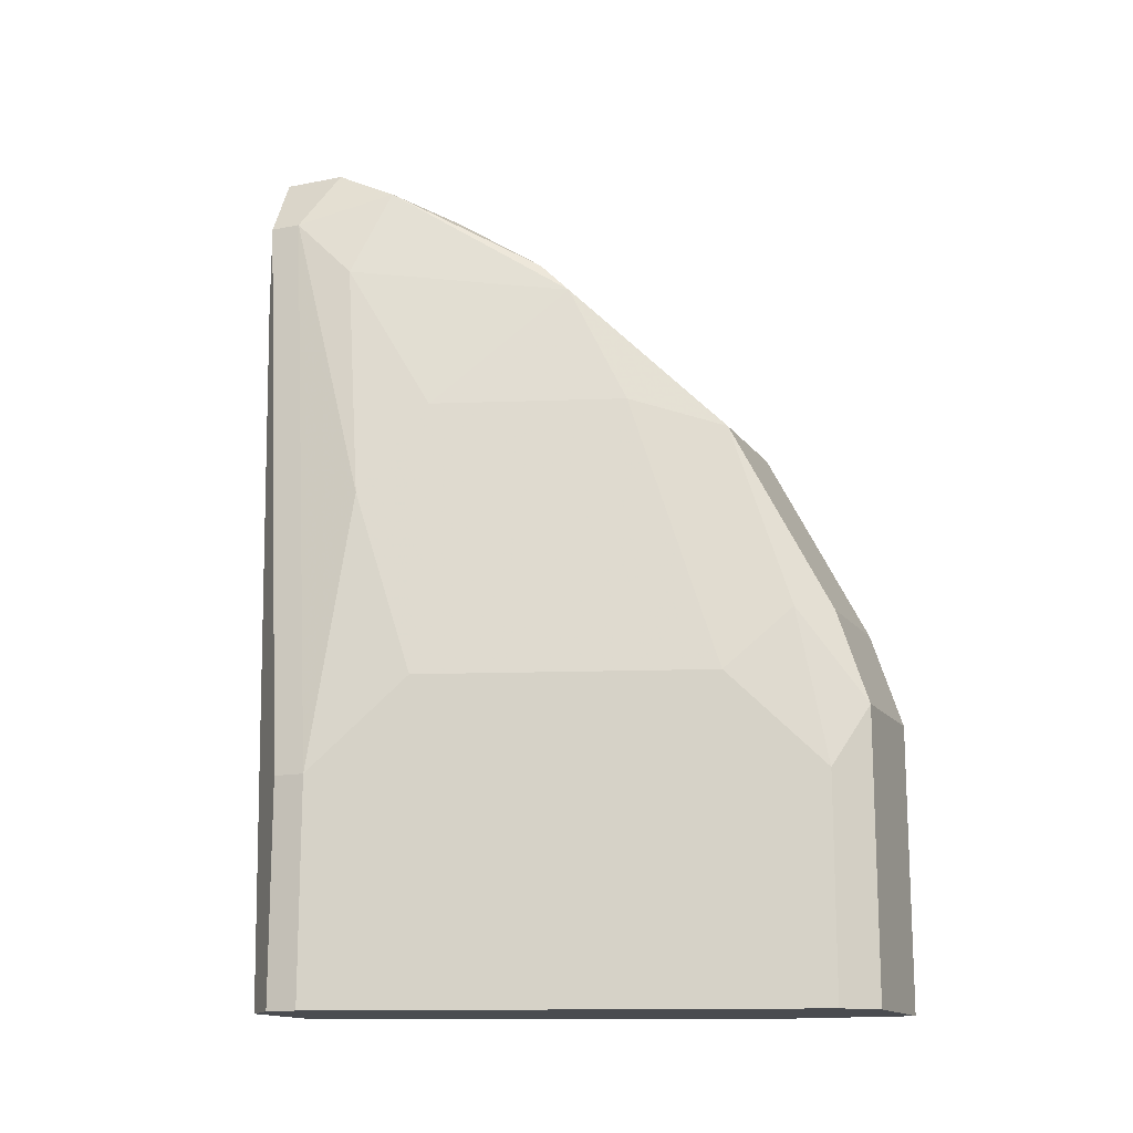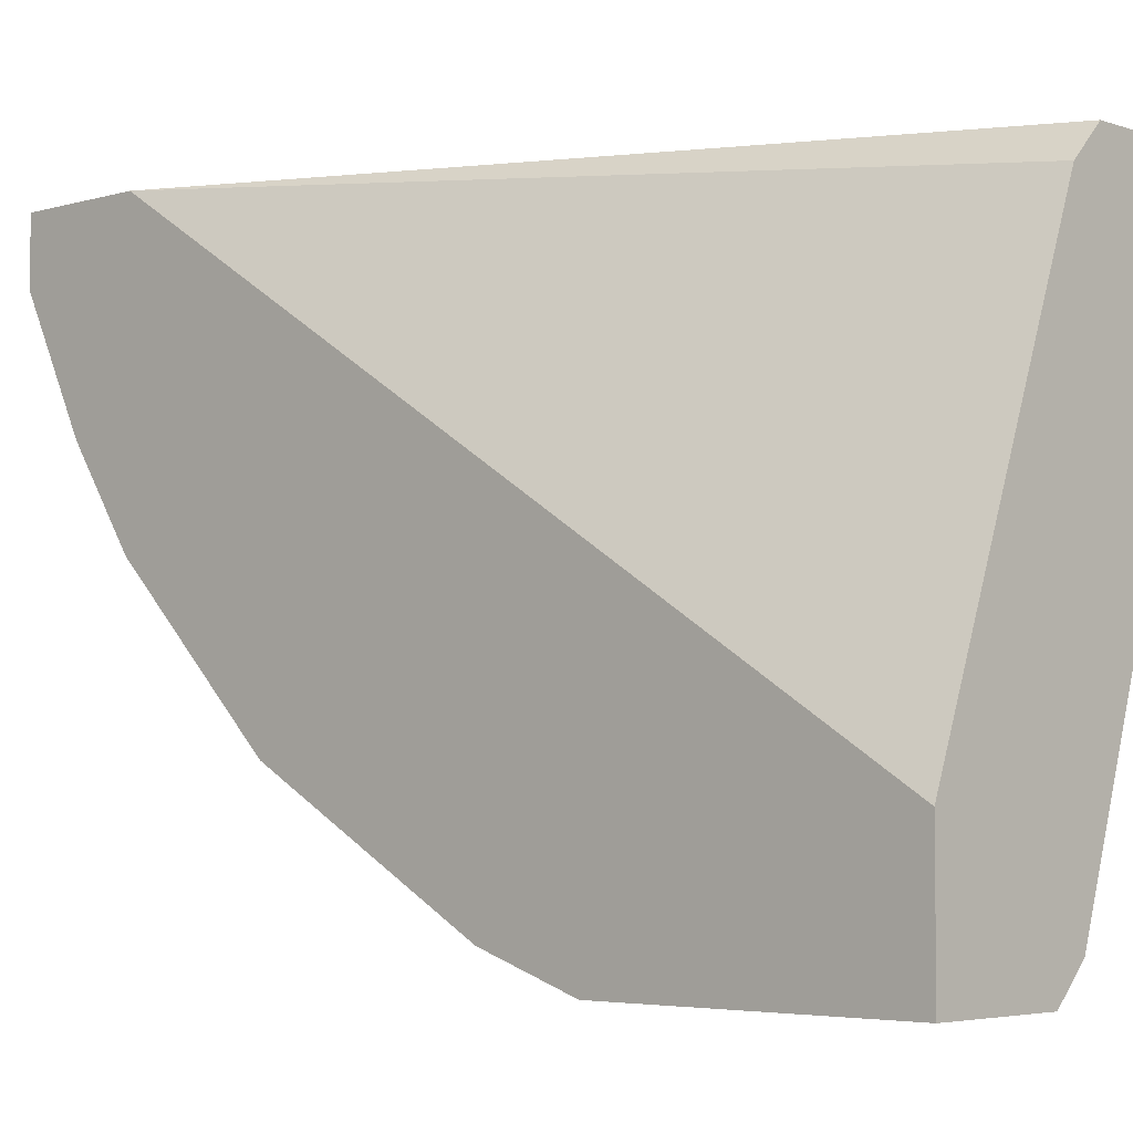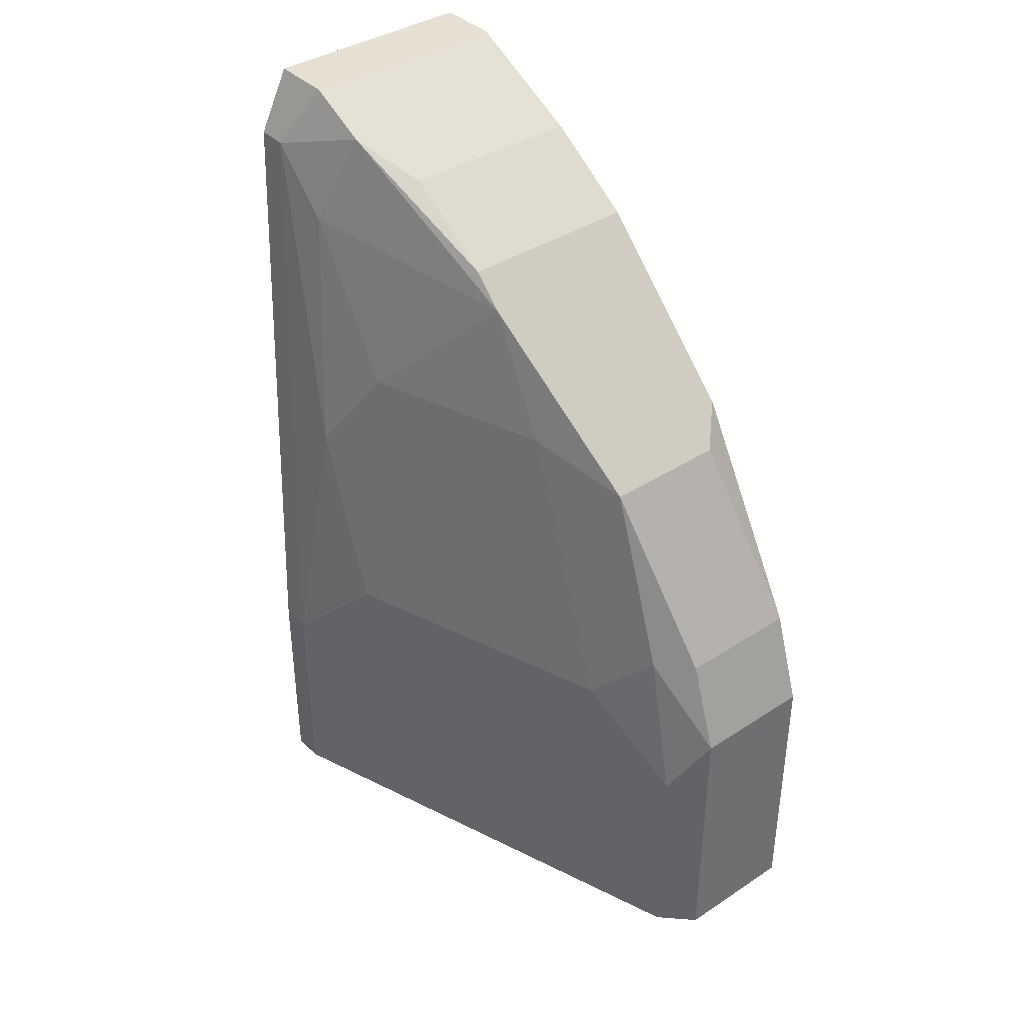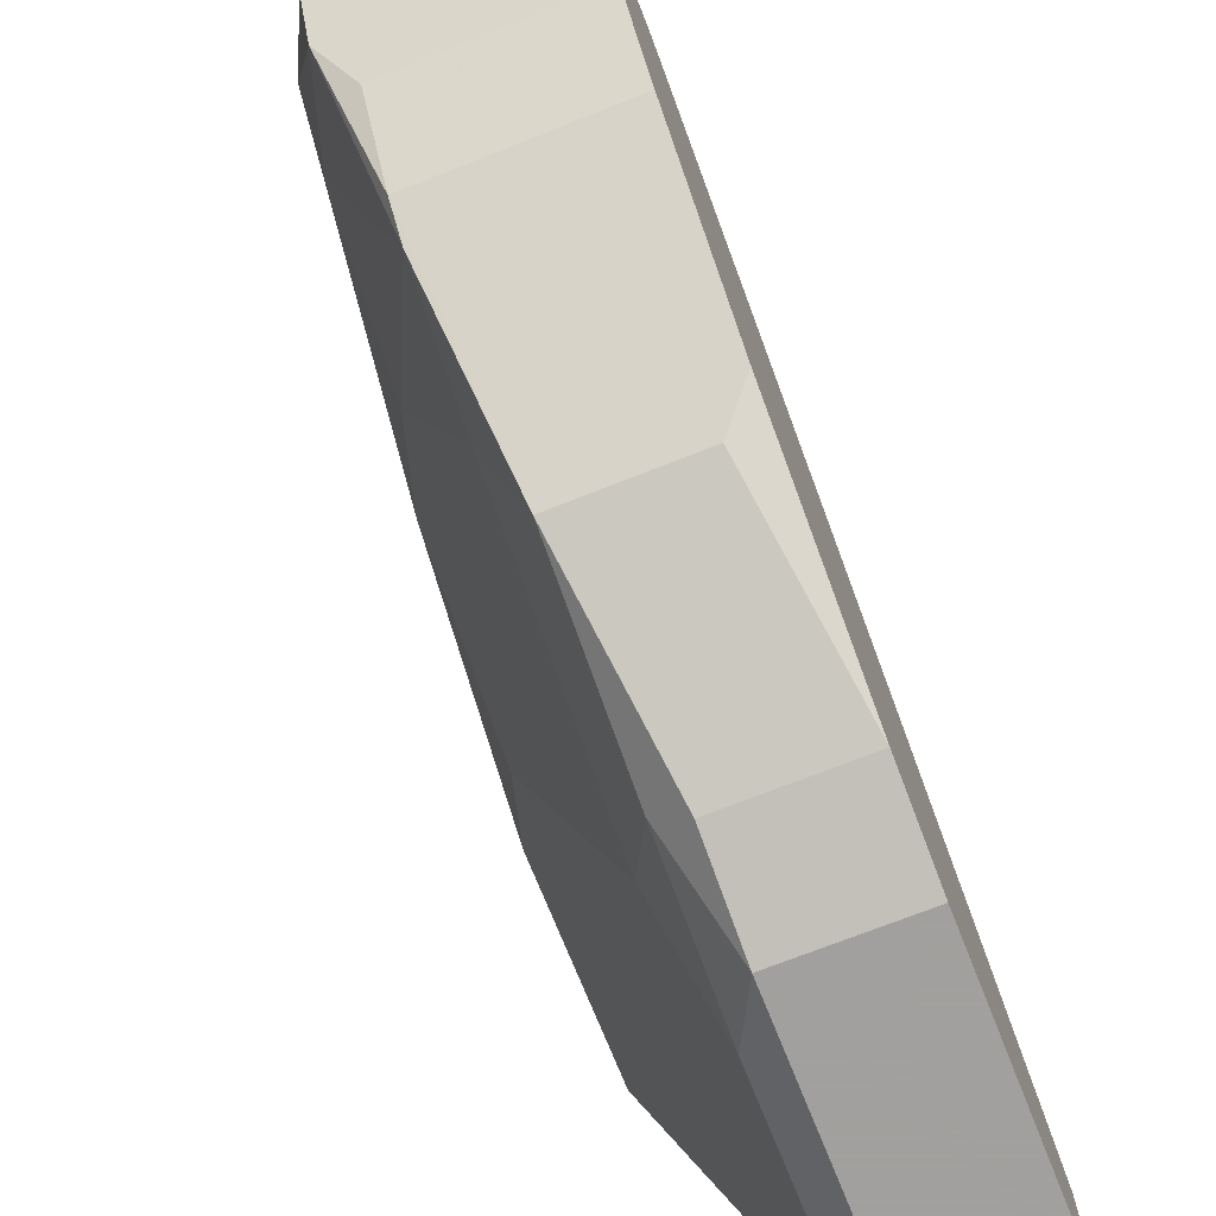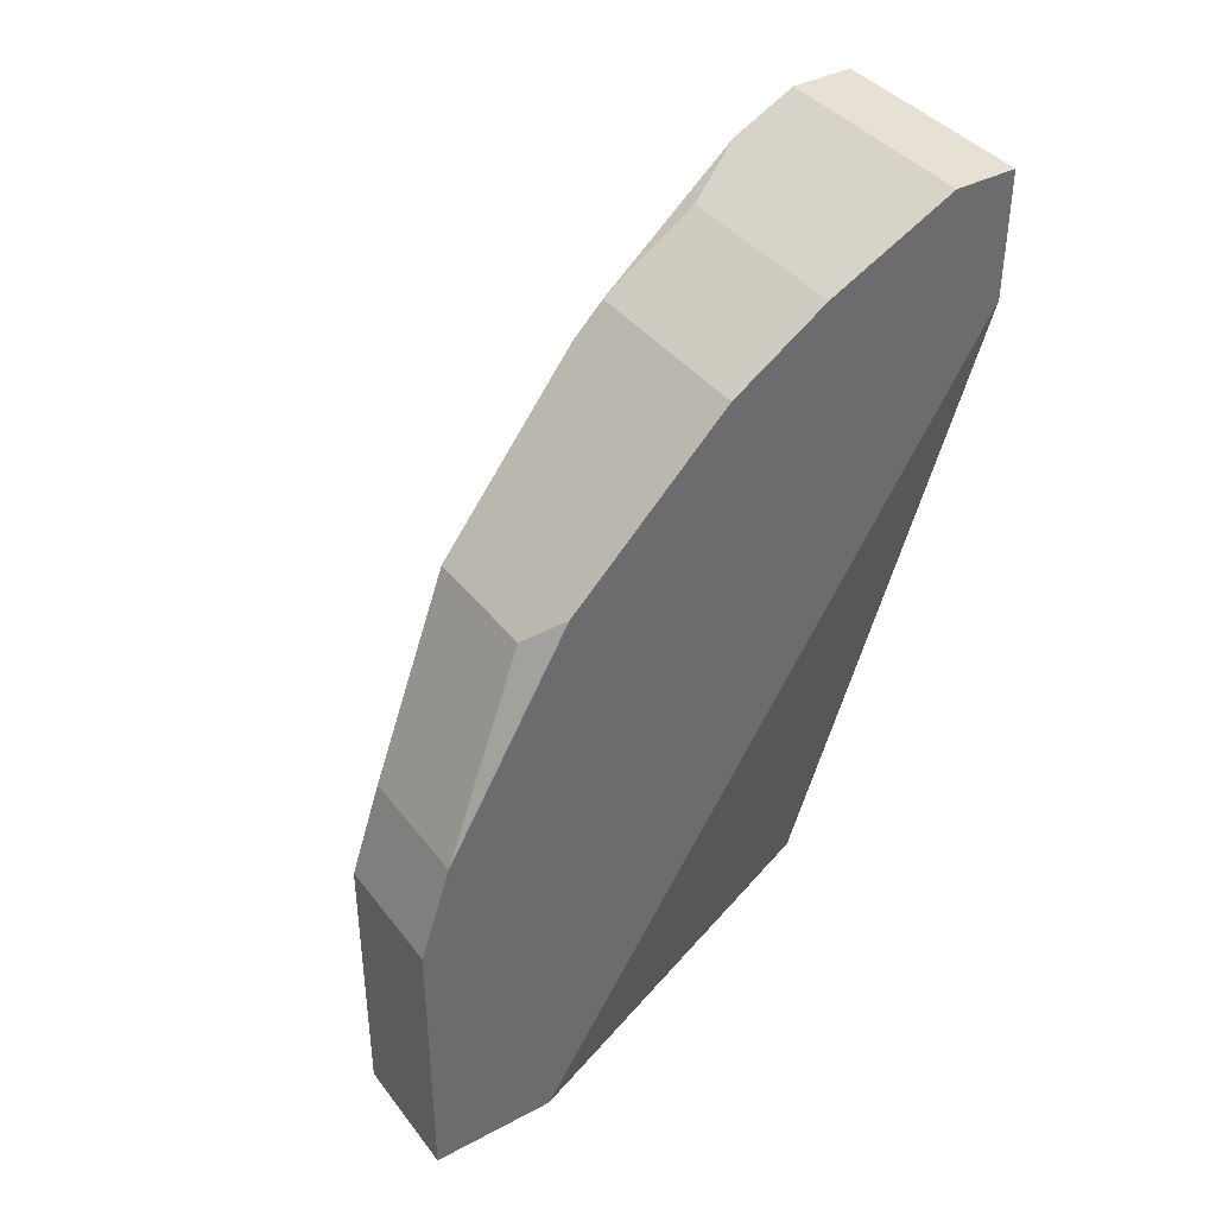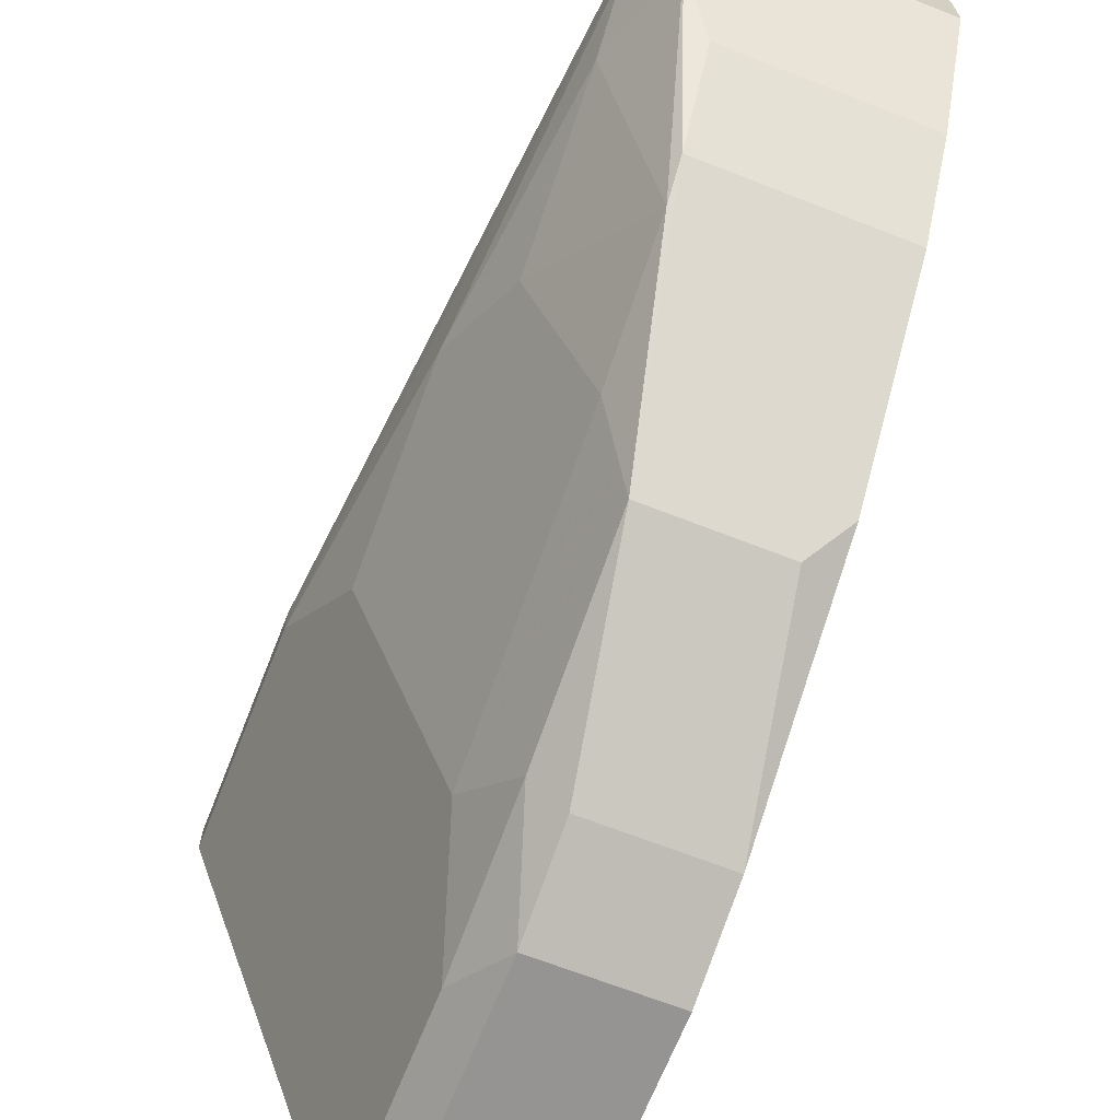
<metadata>
{"format":"obj","ext":"obj","renderer":"f3d","projection":"perspective","resolution":1024,"background":"white","views":[{"elev":-14.8,"azim":-67.1,"up":"+Z"},{"elev":-4.4,"azim":132.9,"up":"+Y"},{"elev":38.5,"azim":-39.4,"up":"+Z"},{"elev":-71.9,"azim":21.6,"up":"+Y"},{"elev":39.2,"azim":56.6,"up":"+Z"},{"elev":-67.2,"azim":-21.5,"up":"+Y"}]}
</metadata>
<code>
v -0.006323 -0.02565 0.05384
v -0.006323 -0.01726 0.05594
v -0.006323 -0.02146 0.05594
v -0.008417 -0.02984 0.03707
v -0.008417 -0.01726 0.04546
v -0.008417 -0.01726 0.05174
v -0.008417 -0.02356 0.04755
v -0.008417 -0.01936 0.05174
v -0.002132 -0.0487 0.03497
v -0.002132 -0.05498 0.01193
v -0.002132 -0.05498 -0.002743
v -0.002132 -0.02146 -0.002743
v -0.002132 -0.05289 0.02241
v -0.004226 -0.0487 0.01822
v -0.004226 -0.02984 0.05174
v -0.004226 -0.03613 0.04755
v -0.004226 -0.03822 0.04546
v -0.004226 -0.01936 -0.002743
v -0.004226 -0.04241 0.03707
v -0.01261 -0.02356 0.01193
v -0.01261 -0.02356 -0.002743
v -0.01261 -0.02146 0.01193
v -0.01261 -0.02146 -0.002743
v 0.002059 -0.01726 0.04335
v 0.00625 -0.0487 0.03497
v 0.008347 -0.0487 -0.002743
v 0.008347 -0.02984 0.05174
v 0.008347 -0.0466 0.03707
v 0.008347 -0.05708 0.01612
v 0.008347 -0.05708 -0.002743
v 0.008347 -0.01726 0.04755
v 0.008347 -0.01726 0.05594
v 0.008347 -0.05498 0.02241
v 0.008347 -0.03613 0.04755
v 0.008347 -0.02146 0.05594
v -3.7e-05 -0.05708 0.01612
v -3.7e-05 -0.05708 -0.002743
v -3.7e-05 -0.05498 0.02241
v -0.01051 -0.02565 0.03078
v -0.01051 -0.02984 0.01822
v -0.01051 -0.01936 -0.002743
f 3 1 15
f 37 11 12
f 12 11 21
f 37 12 30
f 27 30 31
f 30 27 33
f 12 21 41
f 30 12 26
f 12 31 26
f 31 30 26
f 11 37 36
f 37 30 36
f 33 27 28
f 27 31 32
f 31 2 32
f 2 8 3
f 32 2 3
f 2 31 5
f 31 12 18
f 12 41 18
f 30 33 29
f 36 30 29
f 33 36 29
f 27 16 34
f 16 9 34
f 28 27 34
f 40 14 4
f 39 40 4
f 27 32 35
f 3 27 35
f 32 3 35
f 21 11 10
f 11 36 10
f 14 40 10
f 3 8 1
f 5 31 24
f 41 5 24
f 31 18 24
f 18 41 24
f 39 8 20
f 40 39 20
f 22 21 20
f 8 22 20
f 21 10 20
f 10 40 20
f 33 9 38
f 36 33 38
f 9 33 25
f 33 28 25
f 34 9 25
f 28 34 25
f 14 9 19
f 4 14 19
f 8 39 7
f 39 4 7
f 1 8 7
f 1 7 17
f 9 16 17
f 16 1 17
f 19 9 17
f 4 19 17
f 7 4 17
f 8 2 6
f 22 8 6
f 2 5 6
f 5 22 6
f 9 14 13
f 10 36 13
f 14 10 13
f 38 9 13
f 36 38 13
f 41 21 23
f 21 22 23
f 5 41 23
f 22 5 23
f 16 27 15
f 27 3 15
f 1 16 15

</code>
